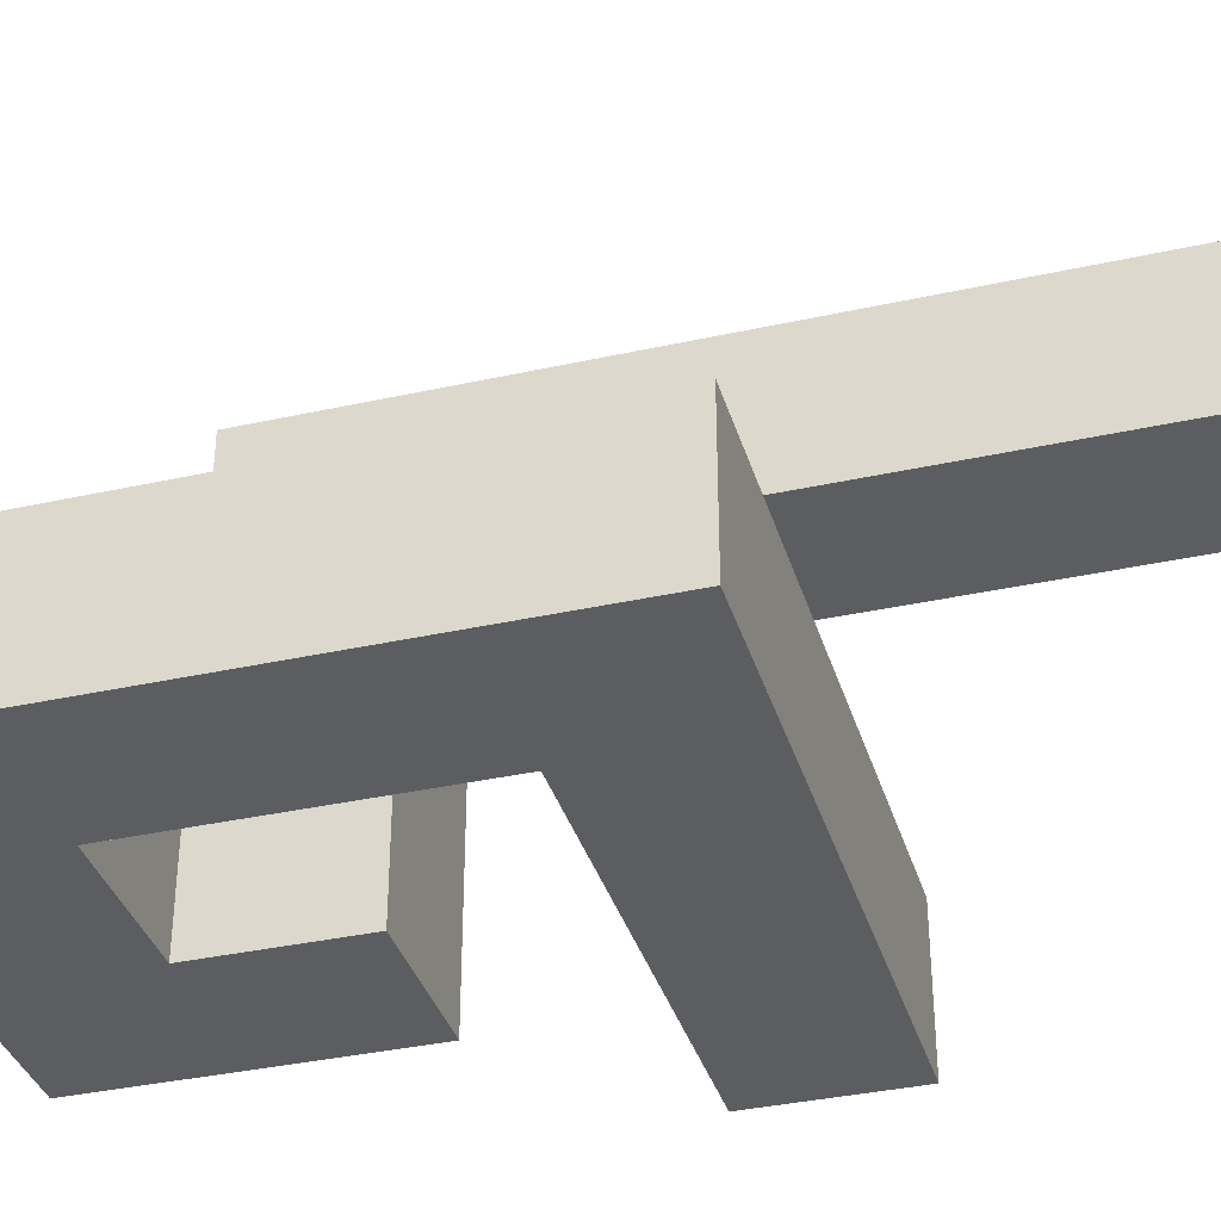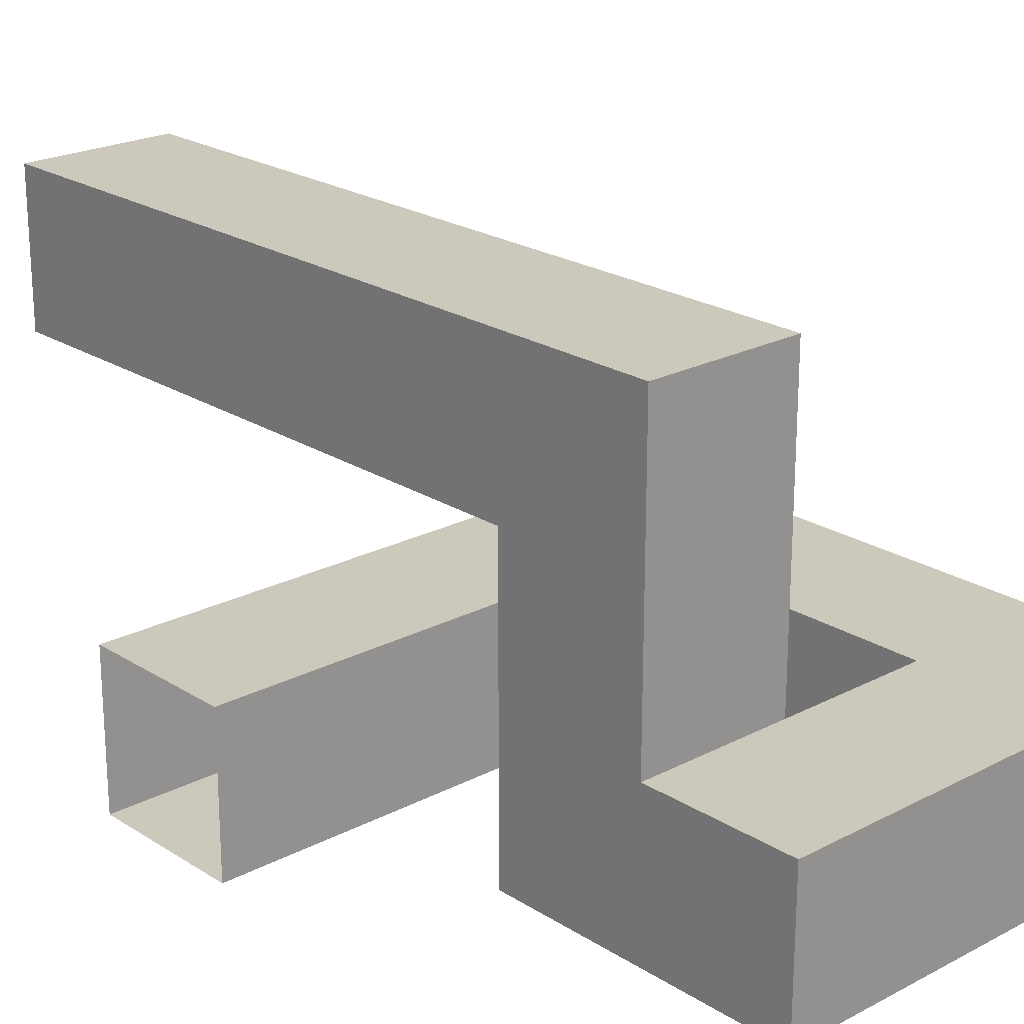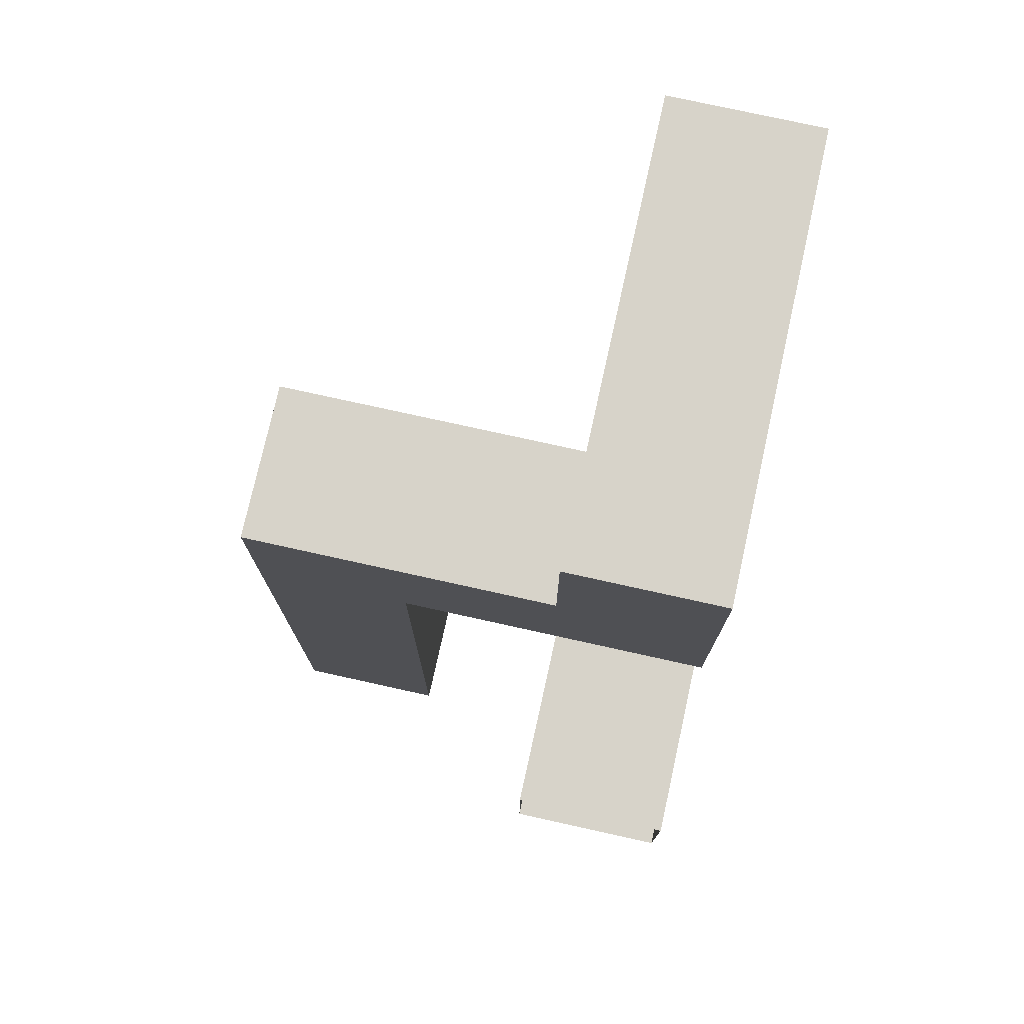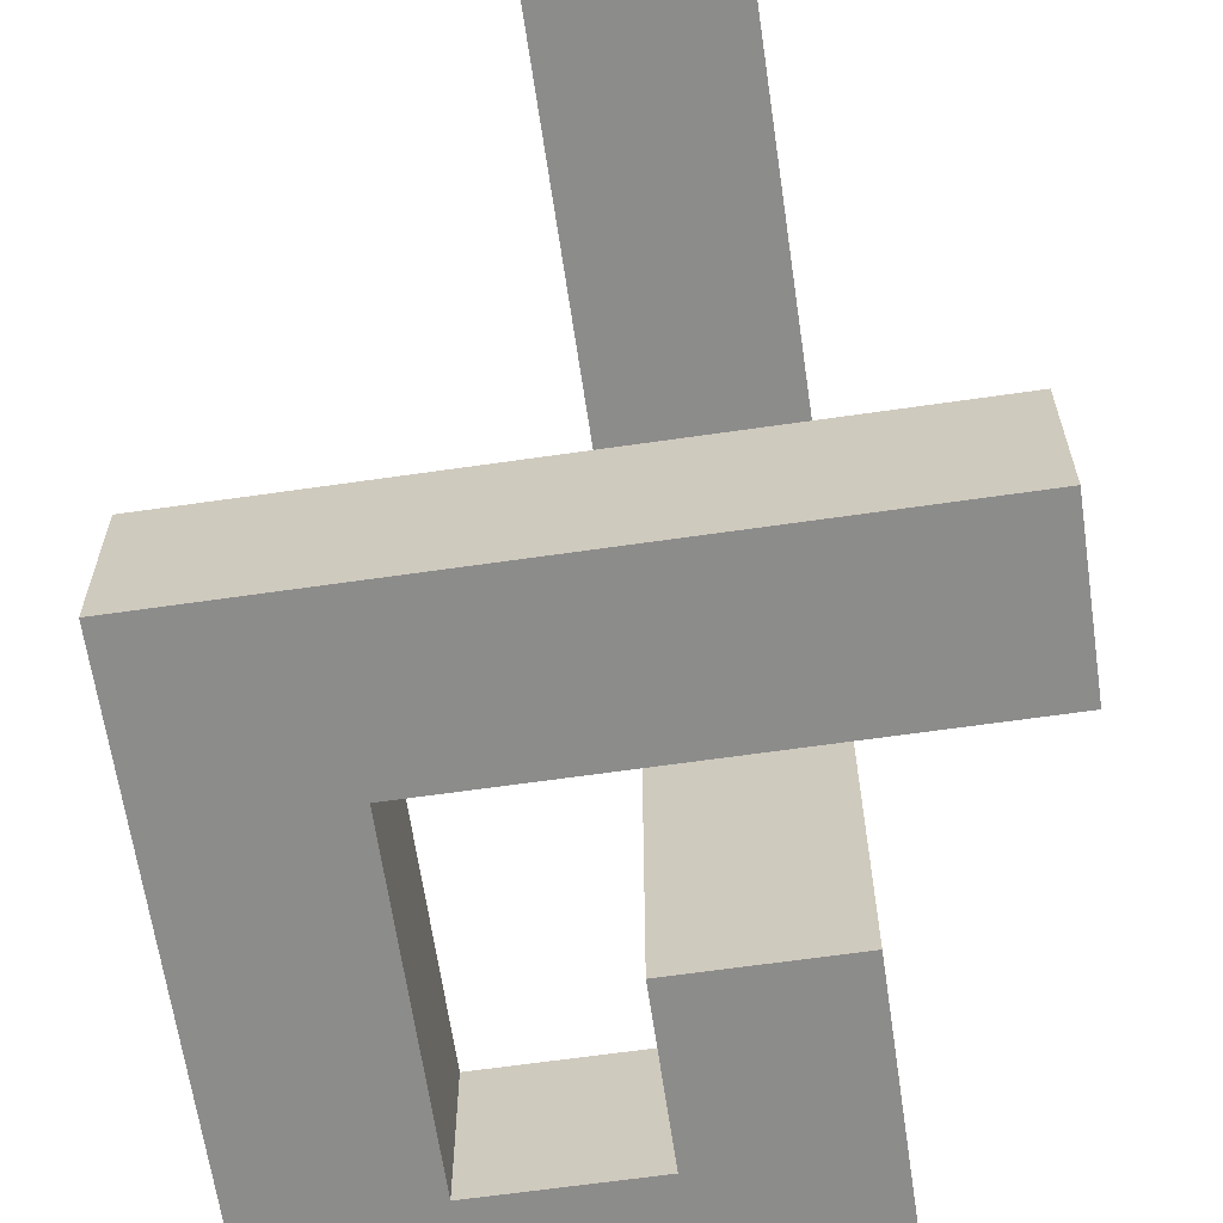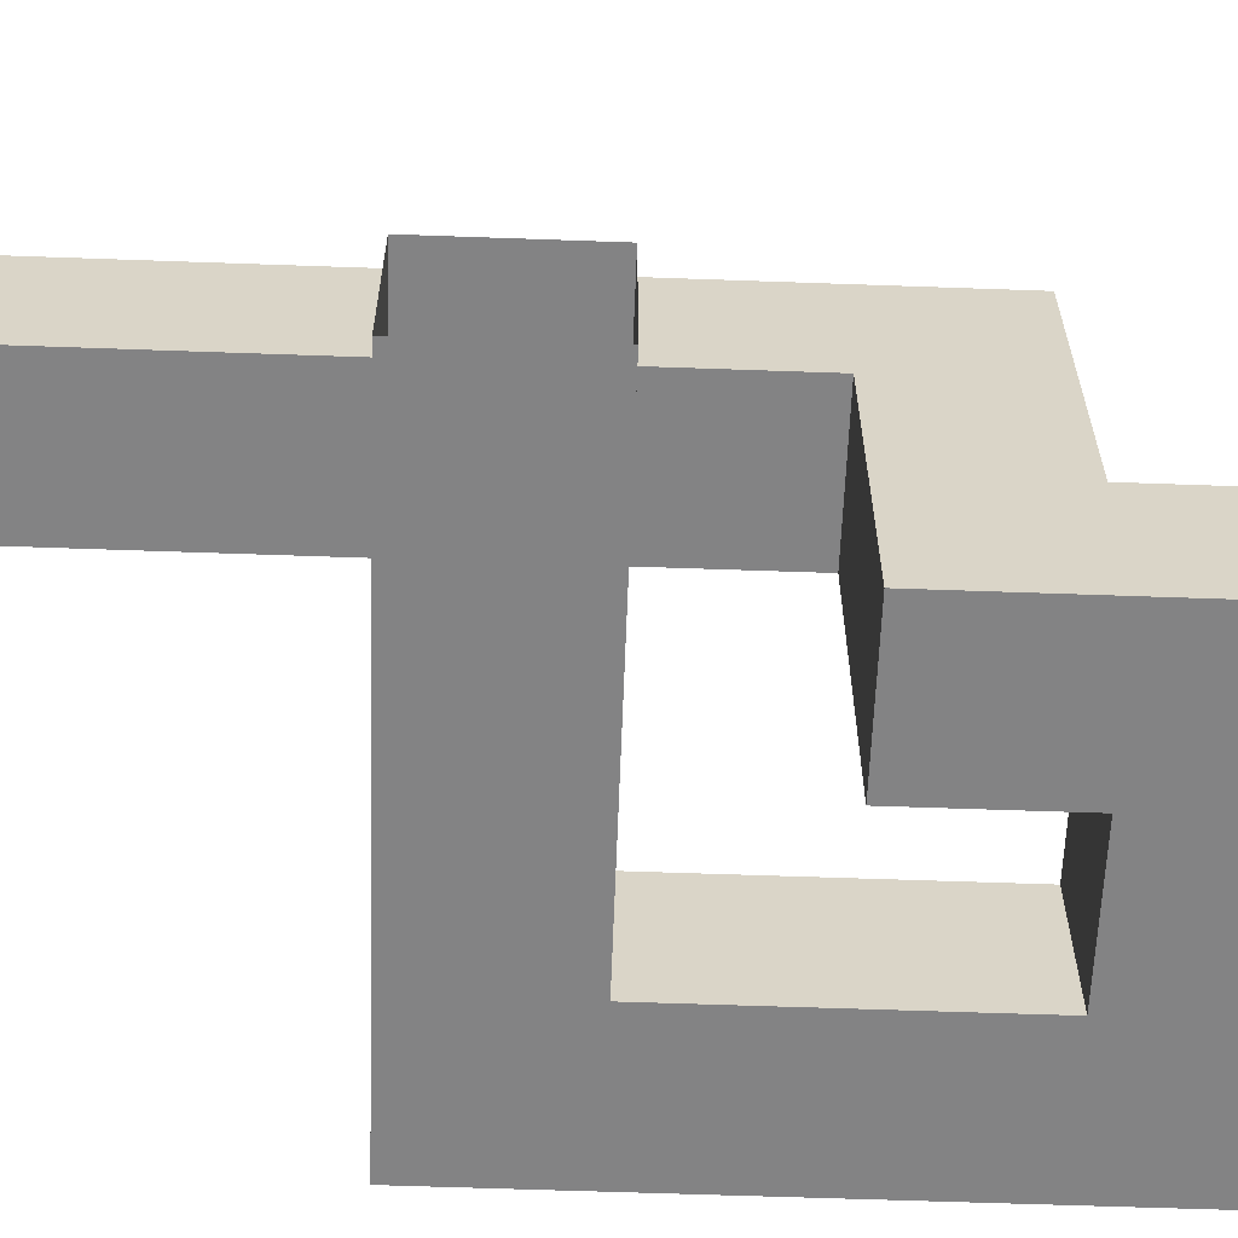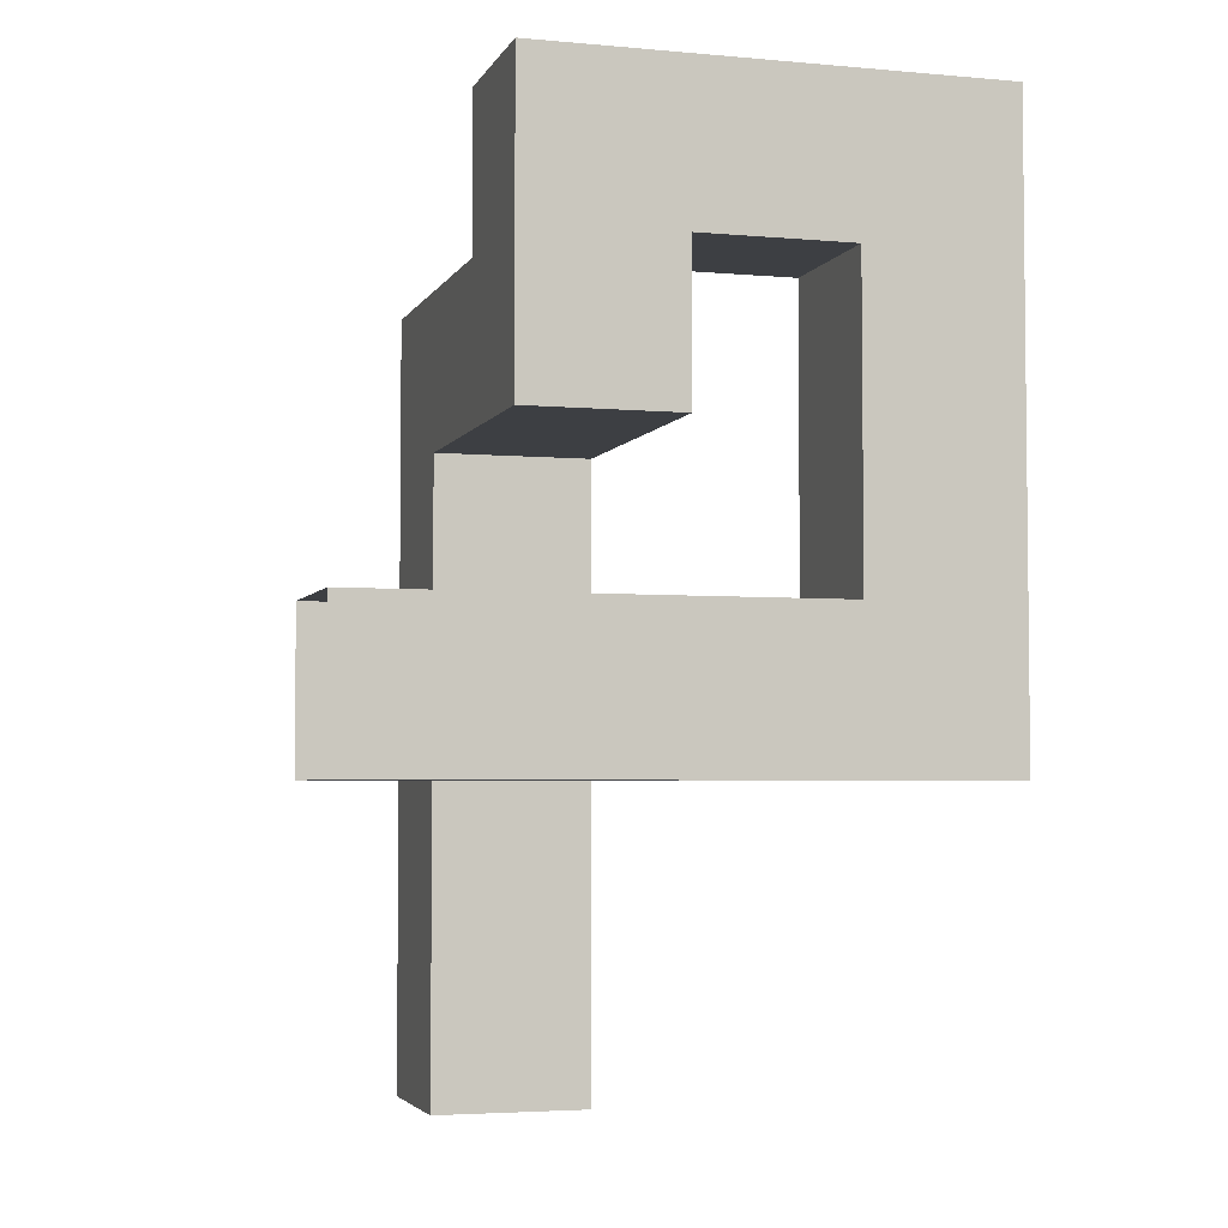
<metadata>
{"format":"obj","ext":"obj","renderer":"f3d","projection":"perspective","resolution":1024,"background":"white","views":[{"elev":-36.3,"azim":106.1,"up":"+Y"},{"elev":22.1,"azim":-42.3,"up":"+Y"},{"elev":76.2,"azim":-77.5,"up":"+Z"},{"elev":-64.1,"azim":-171.7,"up":"+Y"},{"elev":-61.2,"azim":-92.1,"up":"+Y"},{"elev":-4.0,"azim":-16.5,"up":"+Z"}]}
</metadata>
<code>
o Cube_Cube.001
v -1 -1 1
v -1 1 1
v -1 -1 -1
v -1 1 -1
v 1 3 -5
v 1 5 -5
v 3 3 -5
v 3 5 -5
v 3 3 3
v 1 5 5
v 1 3 3
v 3 5 5
v 1 1 5
v 1 -1 3
v 3 -1 3
v 1 -1 7
v 1 1 7
v 3 -1 5
v 3 1 5
v 5 1 5
v 7 -1 7
v 7 1 7
v 5 -1 5
v 5 -1 1
v 7 -1 -1
v 7 1 -1
v 5 1 1
f 2 24 1
f 22 17 19
f 17 21 16
f 20 19 18
f 5 9 7
f 9 15 19
f 5 11 9
f 21 25 24
f 17 13 19
f 21 24 23
f 15 14 18
f 13 14 11
f 13 11 10
f 3 1 24
f 9 14 15
f 25 3 24
f 13 17 16
f 19 20 22
f 19 12 9
f 10 12 19
f 23 27 20
f 11 5 6
f 20 27 26
f 18 19 15
f 11 6 10
f 20 26 22
f 2 27 24
f 8 7 9
f 16 21 23
f 17 22 21
f 3 26 4
f 8 10 6
f 3 25 26
f 26 25 21
f 8 12 10
f 20 18 23
f 12 8 9
f 2 4 27
f 14 16 18
f 23 18 16
f 26 21 22
f 23 24 27
f 13 16 14
f 10 19 13
f 9 11 14
f 4 26 27

</code>
